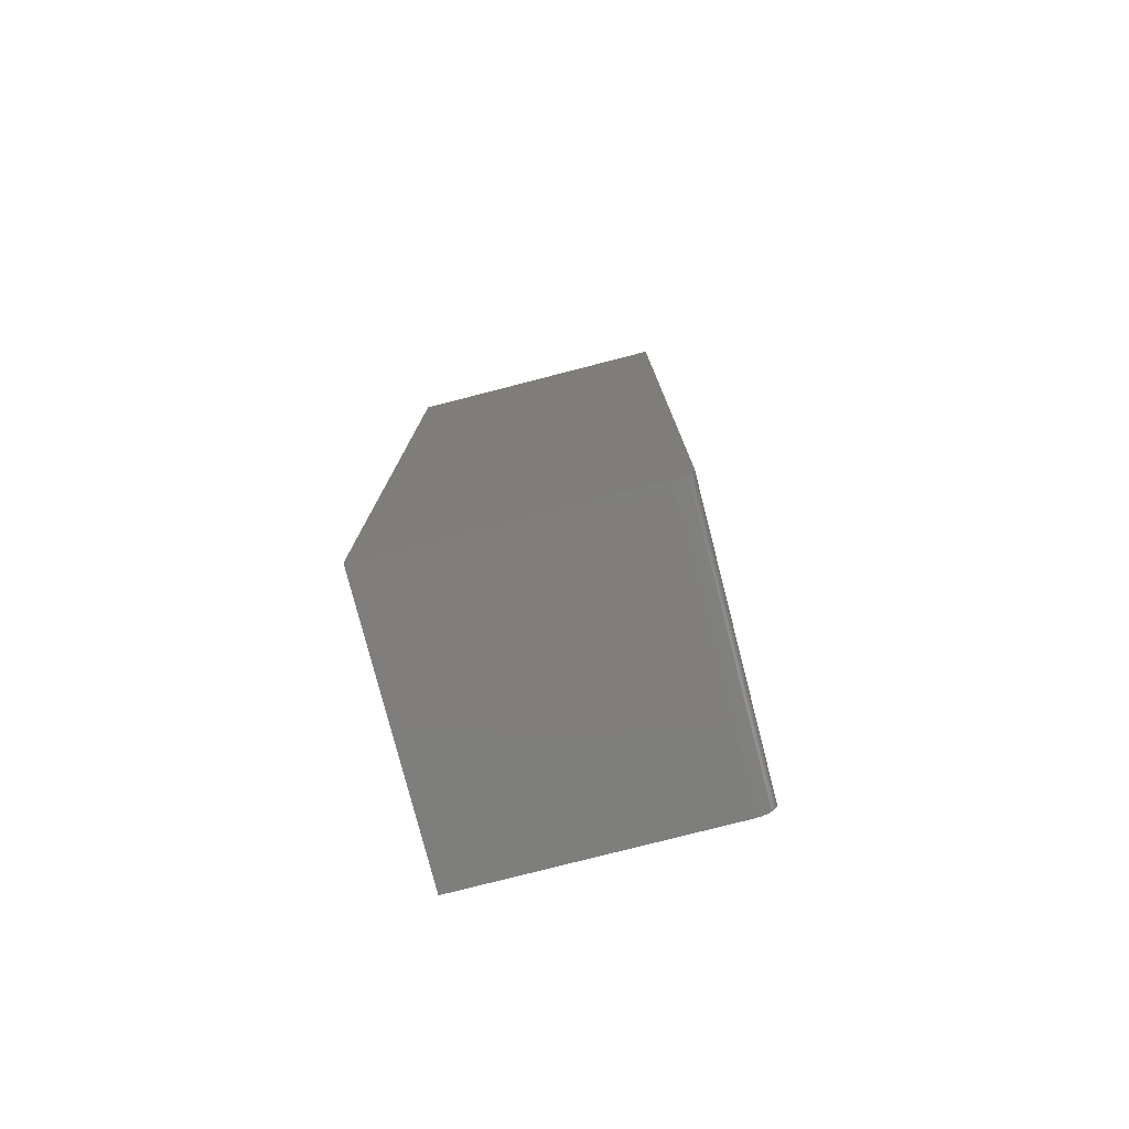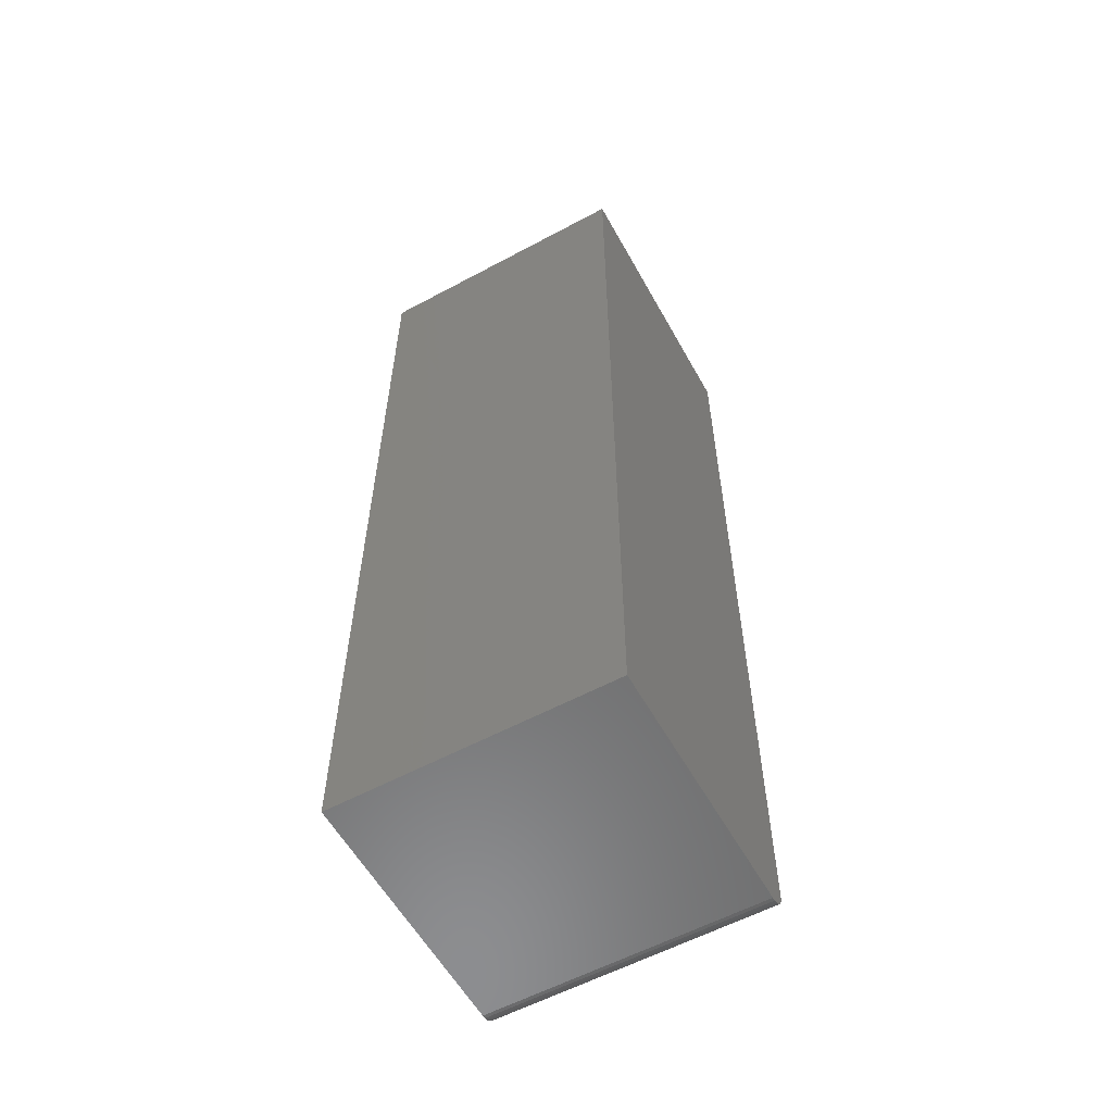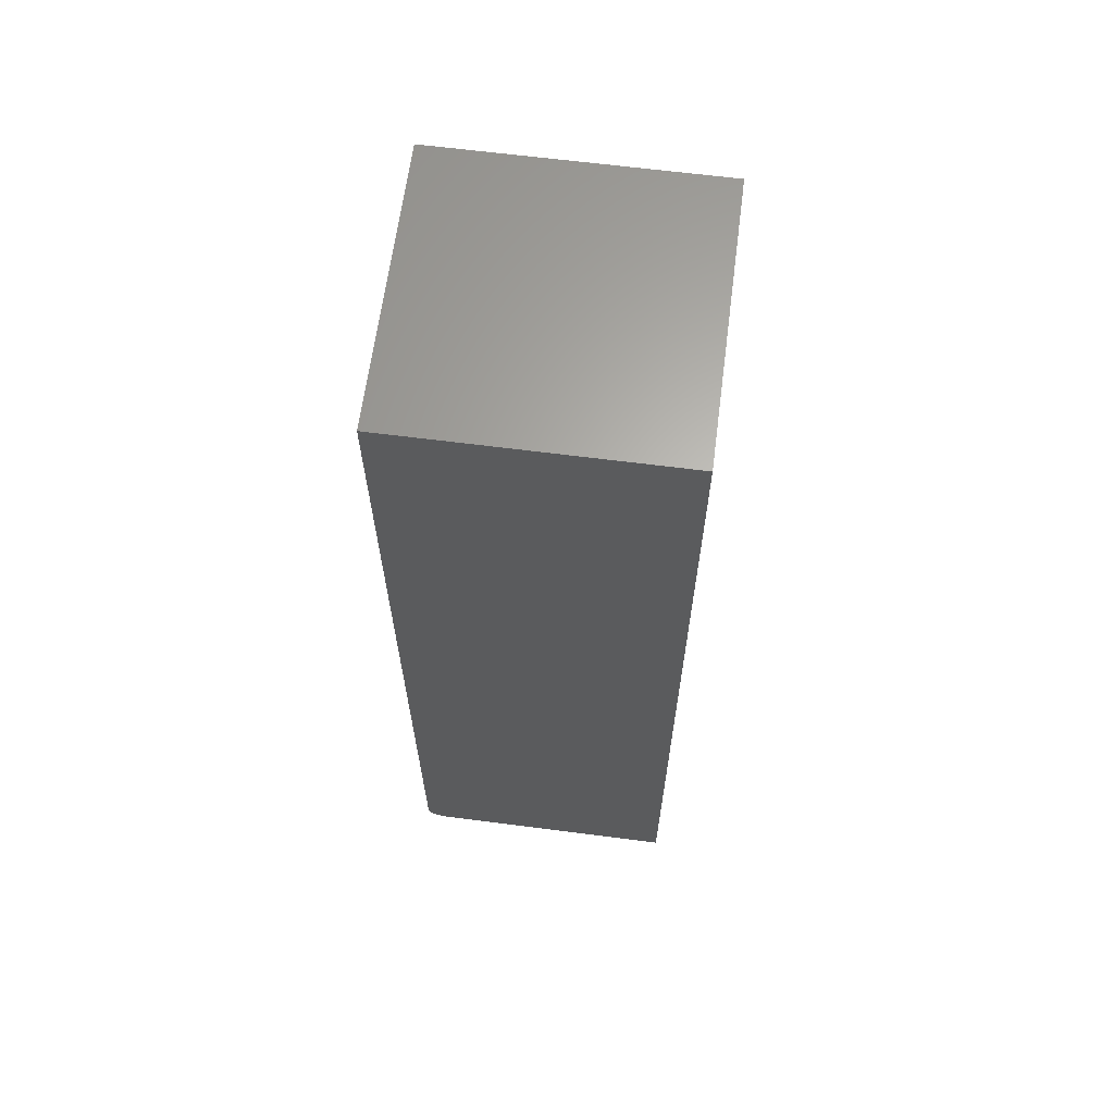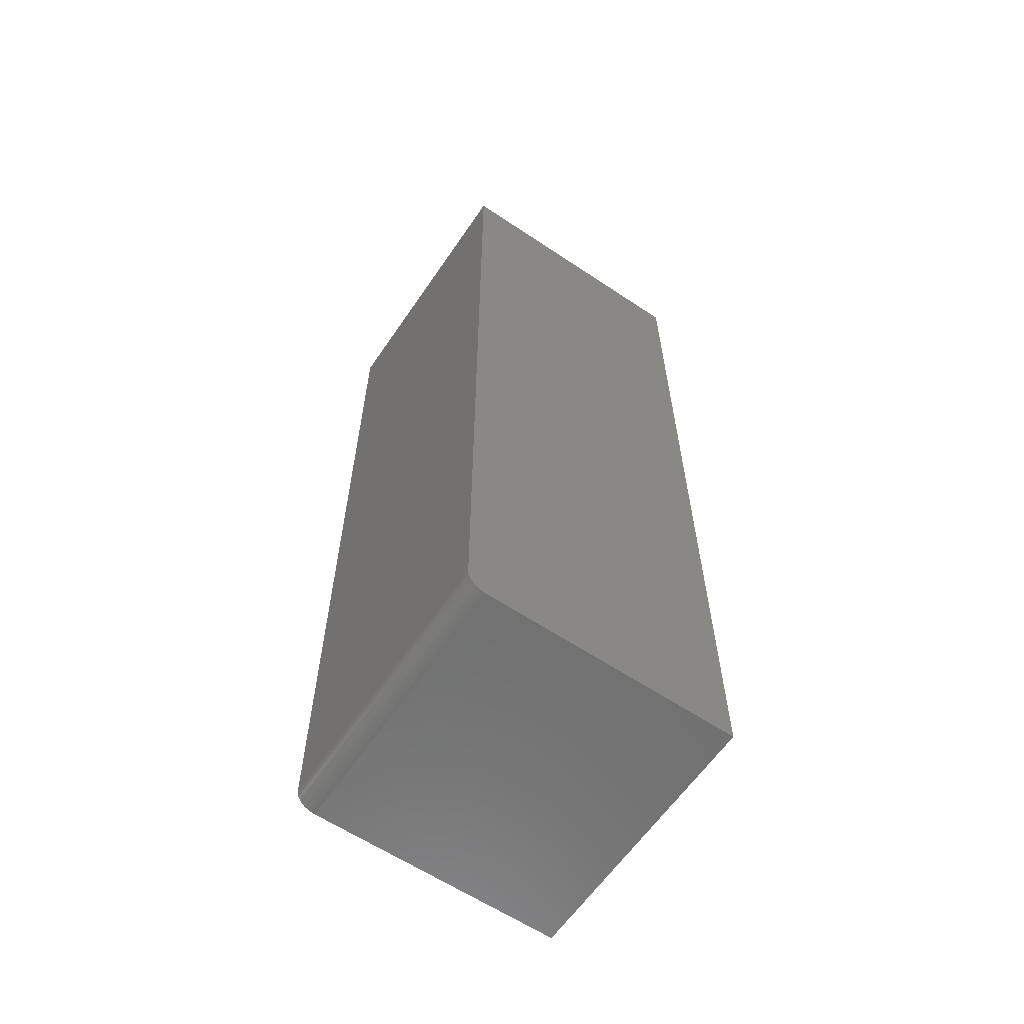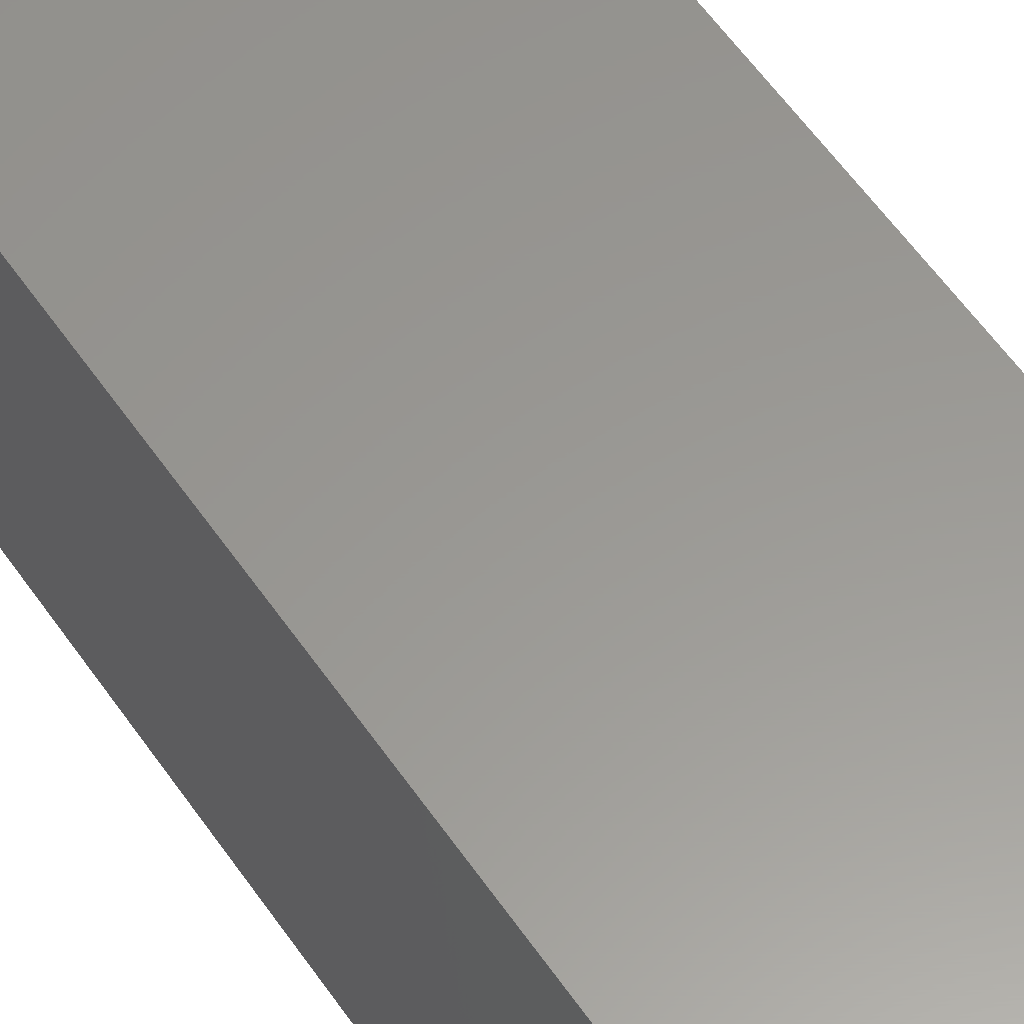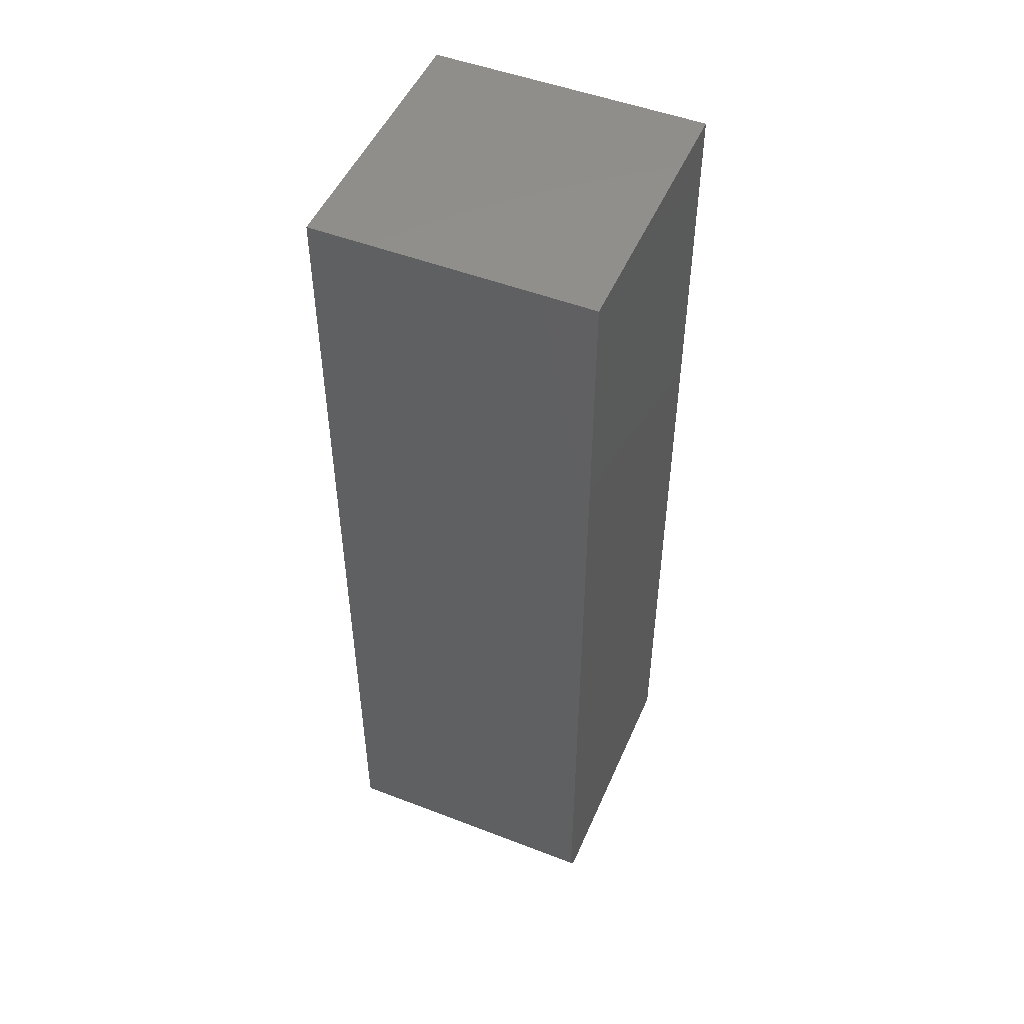
<metadata>
{"format":"stl","ext":"stl","renderer":"f3d","projection":"perspective","resolution":1024,"background":"white","views":[{"elev":-78.3,"azim":14.4,"up":"+Z"},{"elev":-58.2,"azim":-61.0,"up":"+Z"},{"elev":64.4,"azim":-172.6,"up":"+Z"},{"elev":-61.4,"azim":145.8,"up":"+Z"},{"elev":59.1,"azim":-34.6,"up":"+Y"},{"elev":49.7,"azim":113.0,"up":"+Z"}]}
</metadata>
<code>
# stl→obj: 24 verts, 44 faces
v -0.1092 -0.1092 0
v -0.1092 0.1092 0
v 0.09359 -0.1092 0
v 0.09359 0.1092 0
v -0.1092 0.1092 0.75
v 0.1092 0.1092 0.75
v 0.1092 0.1092 0.01562
v 0.1089 0.1092 0.01258
v 0.108 0.1092 0.009646
v 0.09663 0.1092 0.0003002
v 0.1066 0.1092 0.006944
v 0.1046 0.1092 0.004576
v 0.1023 0.1092 0.002633
v 0.09956 0.1092 0.001189
v 0.1092 -0.1092 0.01562
v 0.1092 -0.1092 0.75
v 0.09663 -0.1092 0.0003002
v 0.09956 -0.1092 0.001189
v 0.108 -0.1092 0.009646
v 0.1089 -0.1092 0.01258
v -0.1092 -0.1092 0.75
v 0.1023 -0.1092 0.002633
v 0.1046 -0.1092 0.004576
v 0.1066 -0.1092 0.006944
f 1 2 3
f 3 2 4
f 5 6 7
f 7 8 9
f 10 4 9
f 10 9 11
f 10 11 12
f 10 12 13
f 10 13 14
f 4 2 9
f 9 2 5
f 9 5 7
f 15 7 16
f 16 7 6
f 3 17 18
f 15 19 20
f 21 1 19
f 21 19 15
f 21 15 16
f 1 3 18
f 1 18 22
f 1 22 23
f 1 23 24
f 1 24 19
f 3 4 17
f 17 4 10
f 17 10 18
f 18 10 14
f 18 14 22
f 22 14 13
f 22 13 23
f 23 13 12
f 23 12 24
f 24 12 11
f 24 11 19
f 19 11 9
f 19 9 20
f 20 9 8
f 20 8 15
f 15 8 7
f 21 16 5
f 5 16 6
f 2 1 5
f 5 1 21

</code>
